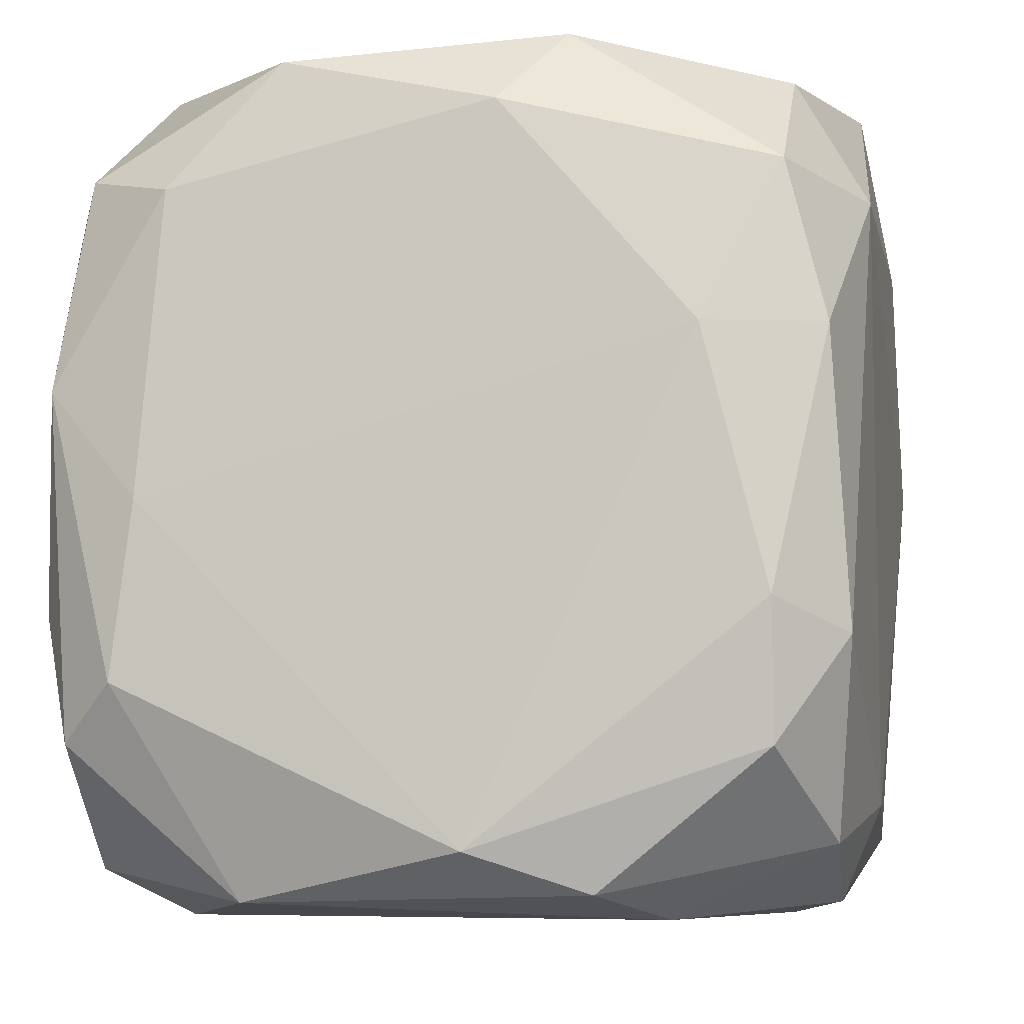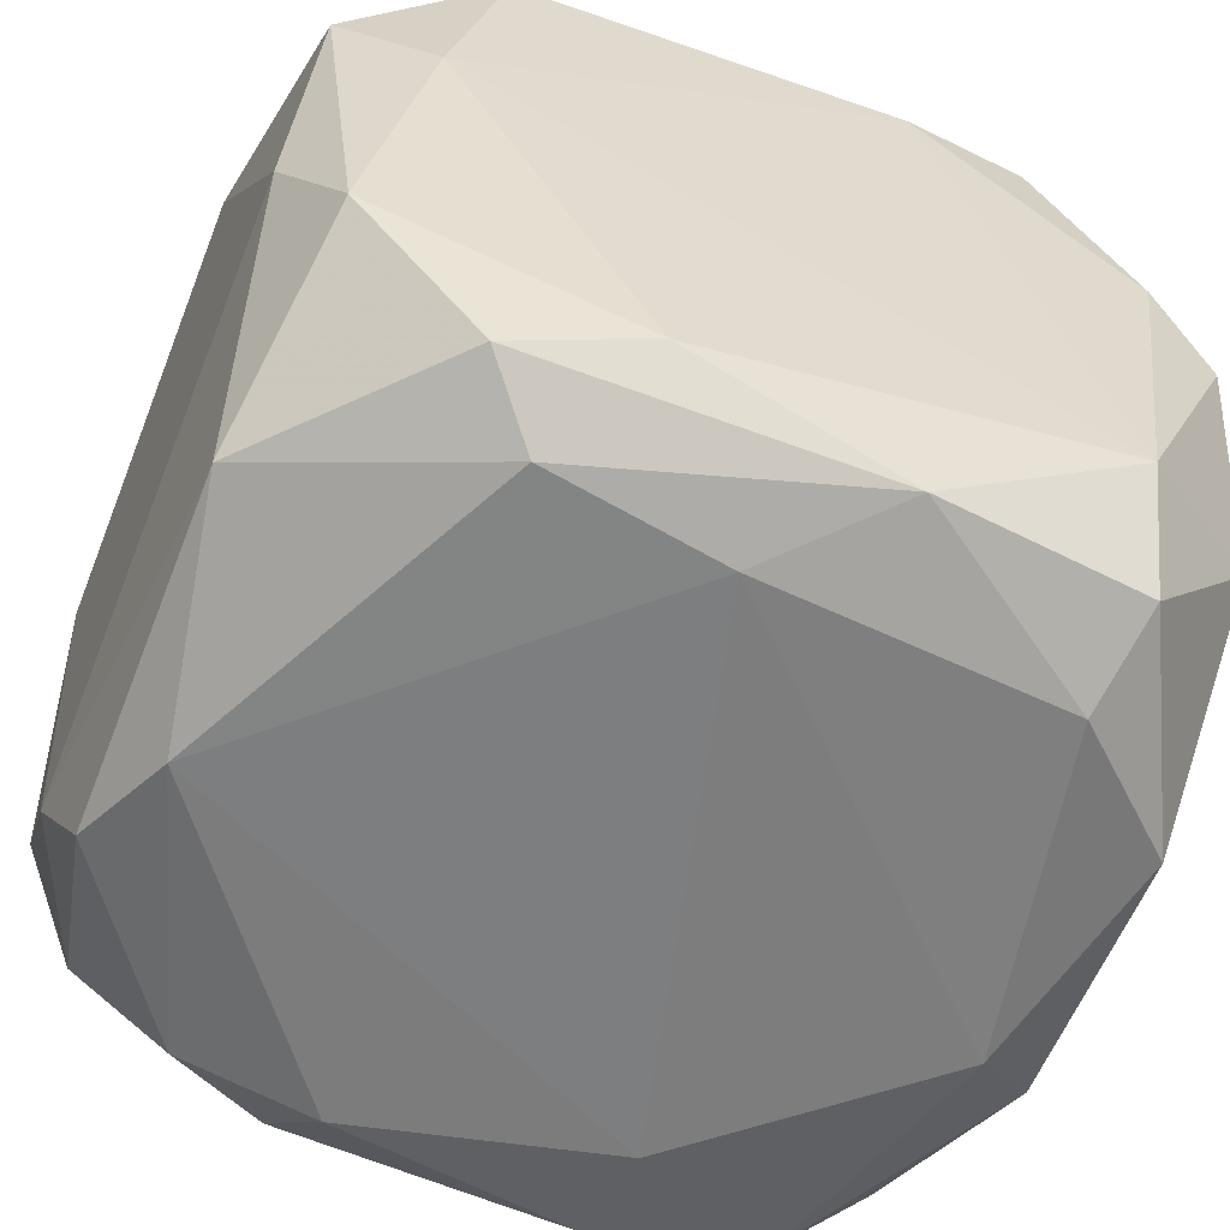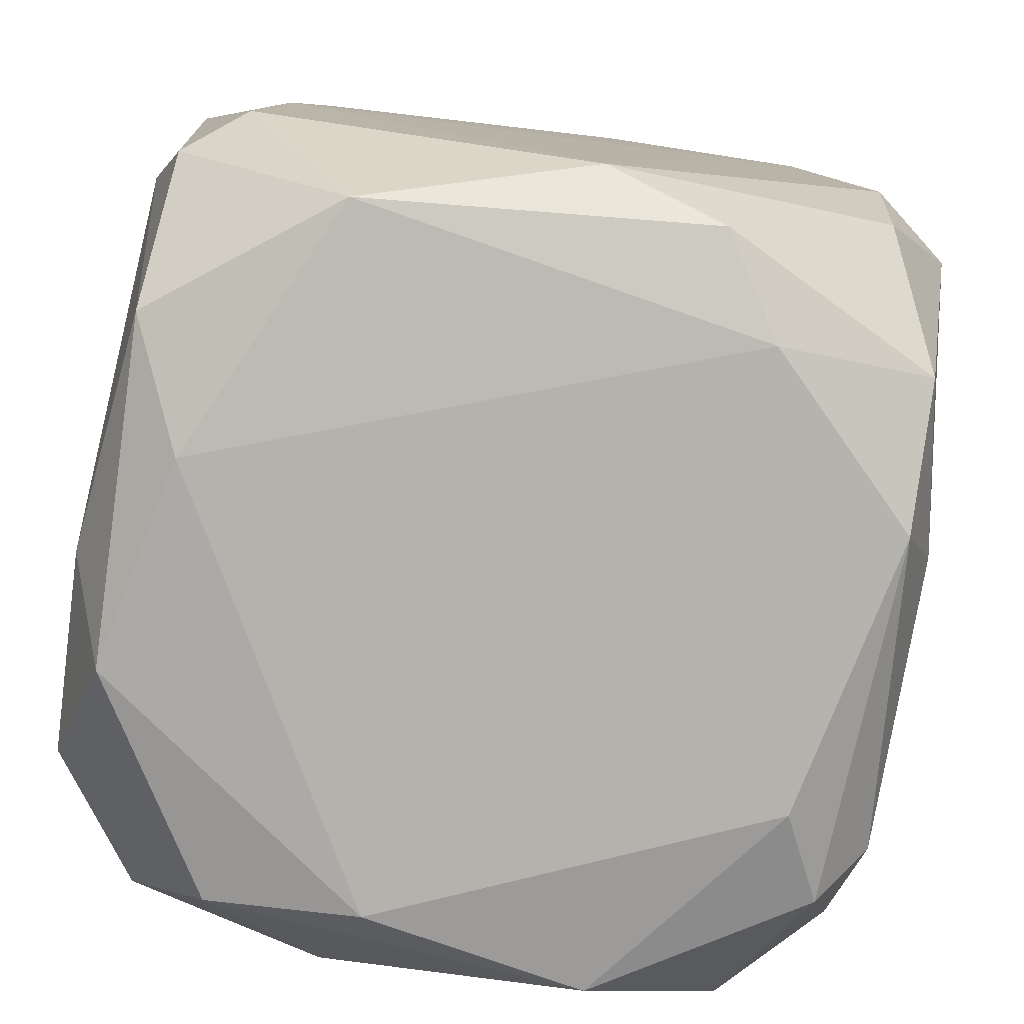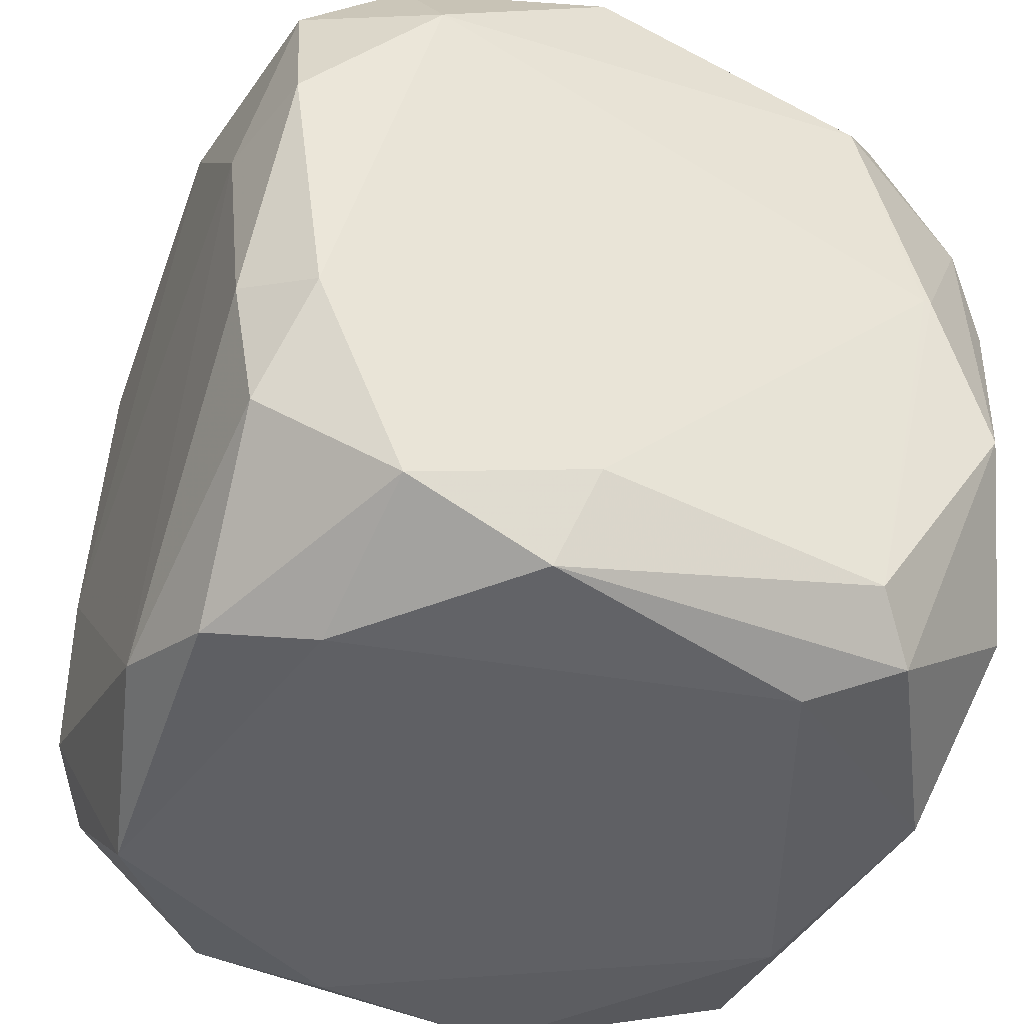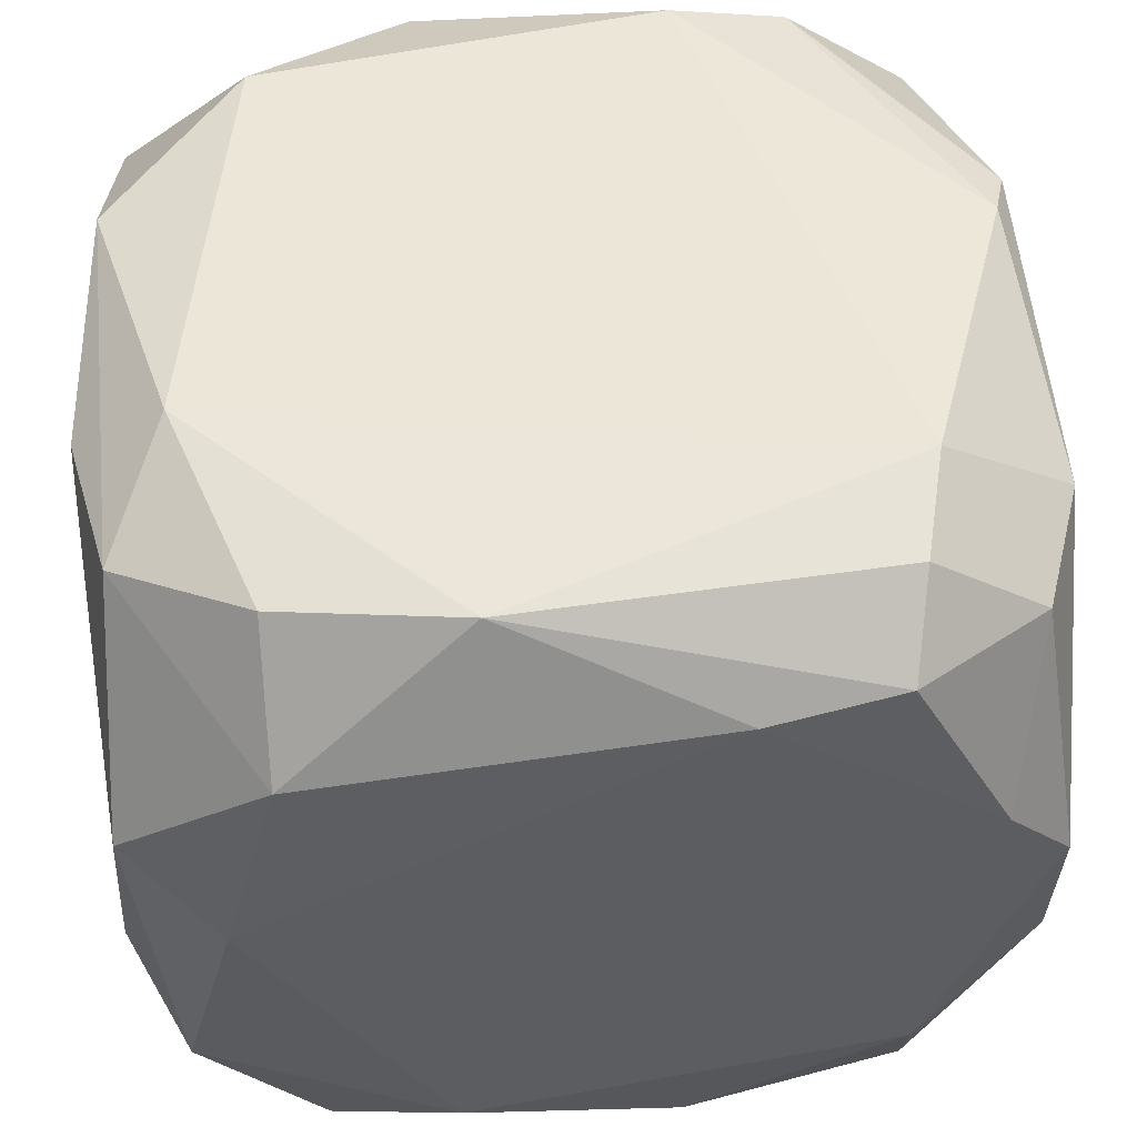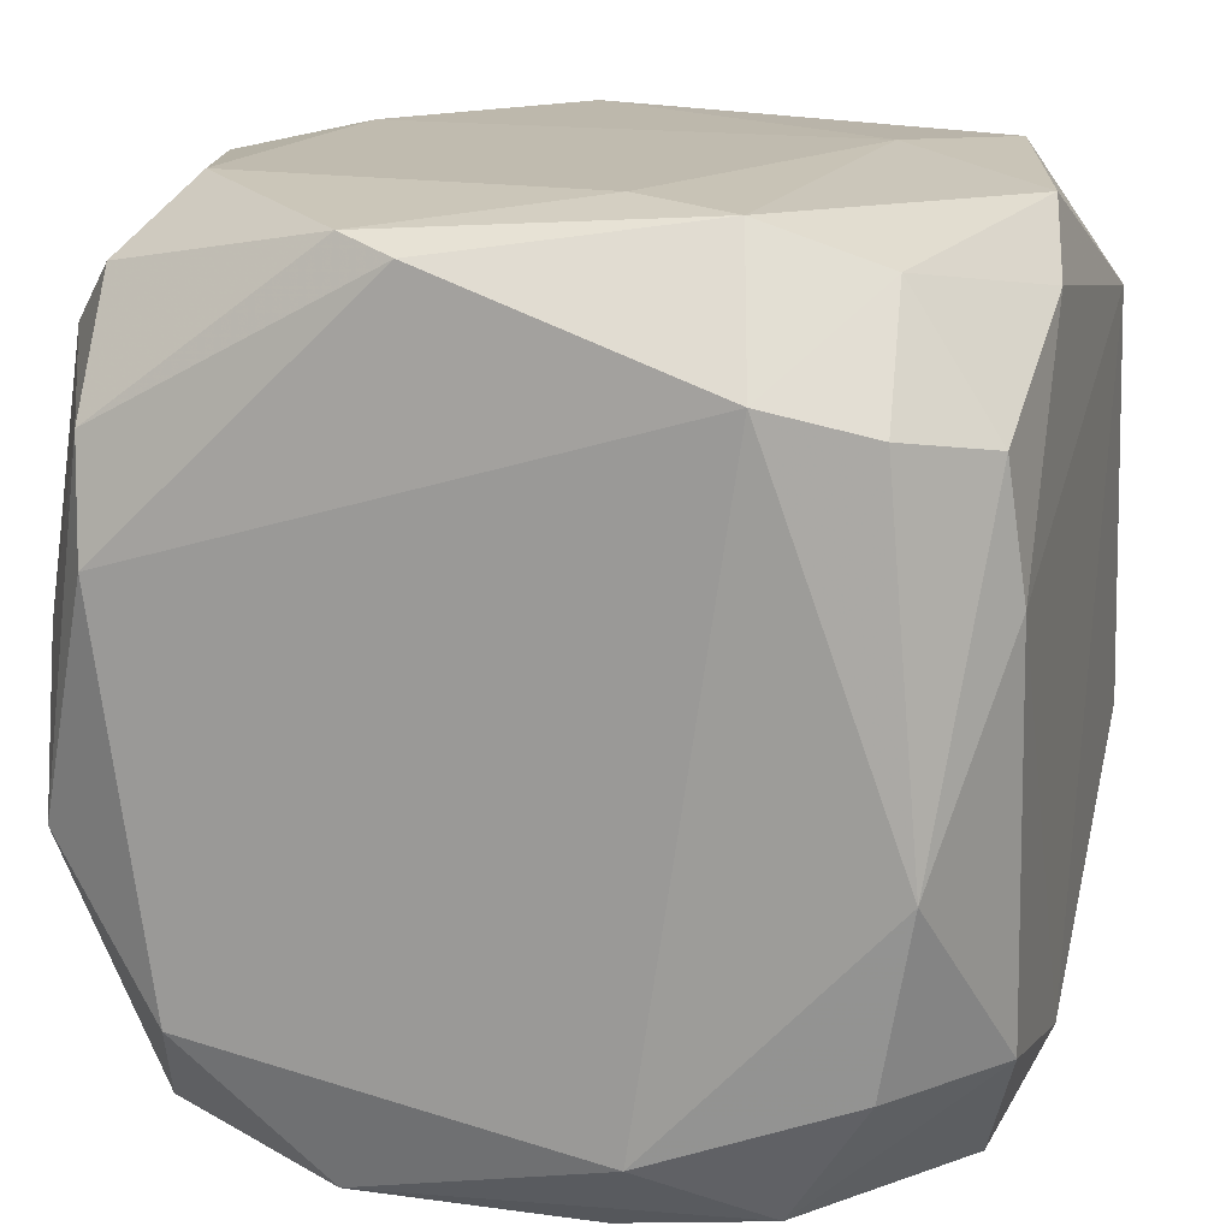
<metadata>
{"format":"obj","ext":"obj","renderer":"f3d","projection":"perspective","resolution":1024,"background":"white","views":[{"elev":-7.6,"azim":7.9,"up":"+Z"},{"elev":-56.0,"azim":-112.9,"up":"+Y"},{"elev":-79.5,"azim":-11.2,"up":"+Z"},{"elev":-43.4,"azim":65.1,"up":"+Z"},{"elev":53.7,"azim":-94.6,"up":"+Y"},{"elev":15.6,"azim":-165.6,"up":"+Z"}]}
</metadata>
<code>
v -0.01913 0.005267 0.000598
v -0.002398 0.01478 0.009291
v -0.002398 0.01461 0.009291
v -0.01913 0.01068 0.01684
v -0.004696 0.001167 0.01421
v -0.01749 0.01724 0.002896
v -0.003876 0.006581 -5.8e-05
v -0.00847 0.01675 0.01667
v -0.0147 0.001659 0.01667
v -0.01093 0.000839 0.000926
v -0.008141 0.01675 0.000107
v -0.003219 0.007729 0.01667
v -0.01946 0.001988 0.01011
v -0.01913 0.01609 0.01355
v -0.003547 0.001659 0.005029
v -0.01864 0.01215 -5.8e-05
v -0.005188 0.01724 0.002896
v -0.01536 0.01774 0.01438
v -0.003876 0.01675 0.01323
v -0.01552 0.002315 -5.6e-05
v -0.01946 0.01478 0.002896
v -0.003055 0.01314 0.001254
v -0.008962 0.002151 0.01717
v -0.01979 0.005104 0.01438
v -0.01273 0.01593 -0.000387
v -0.01486 0.01577 0.017
v -0.01798 0.001332 0.004209
v -0.006337 0.000509 0.01093
v -0.007156 0.003463 -0.000387
v -0.004696 0.01265 0.017
v -0.003055 0.00379 0.01388
v -0.01979 0.003136 0.005685
v -0.01798 0.005925 0.01717
v -0.017 0.001332 0.01405
v -0.005025 0.001003 0.002896
v -0.01339 0.01757 0.00142
v -0.005025 0.01232 -0.000387
v -0.002563 0.01347 0.01438
v -0.01782 0.007729 -0.000387
v -0.003055 0.007237 0.001911
v -0.004039 0.01724 0.01093
v -0.01815 0.01757 0.006505
v -0.002727 0.01609 0.006013
v -0.01027 0.000839 0.01553
v -0.01601 0.008387 0.01733
v -0.0188 0.00248 0.01454
v -0.01585 0.01642 0.000272
v -0.004531 0.003463 0.01634
v -0.01946 0.01576 0.01093
v -0.01749 0.001168 0.007816
v -0.003712 0.01478 0.01569
v -0.005025 0.000509 0.005683
v -0.01962 0.01035 0.001748
v -0.004039 0.01413 0.00027
v -0.01913 0.002317 0.003061
v -0.003876 0.003627 0.001091
v -0.00847 0.001494 0.000107
v -0.01733 0.0156 0.01618
v -0.009617 0.01724 0.01634
v -0.003876 0.001003 0.01093
v -0.00568 0.006416 0.01717
v -0.01749 0.0174 0.01388
v -0.01273 0.01478 0.01717
v -0.01946 0.01232 0.01552
f 58 14 64
f 10 20 57
f 40 15 56
f 7 40 56
f 15 35 56
f 29 7 56
f 13 32 55
f 32 1 55
f 20 27 55
f 27 13 55
f 1 20 55
f 17 43 54
f 43 22 54
f 37 11 54
f 7 37 54
f 22 7 54
f 11 17 54
f 49 21 53
f 24 49 53
f 32 24 53
f 1 32 53
f 21 16 53
f 16 1 53
f 10 35 52
f 35 15 52
f 28 10 52
f 12 38 51
f 38 19 51
f 20 29 57
f 8 30 51
f 35 10 57
f 56 35 57
f 14 49 64
f 24 4 64
f 45 61 63
f 61 30 63
f 26 45 63
f 30 8 63
f 8 26 63
f 58 18 62
f 14 58 62
f 18 42 62
f 42 14 62
f 48 12 61
f 23 48 61
f 45 23 61
f 12 30 61
f 28 52 60
f 52 15 60
f 15 31 60
f 31 5 60
f 5 28 60
f 19 41 59
f 41 18 59
f 18 26 59
f 26 8 59
f 8 19 59
f 26 18 58
f 4 26 58
f 29 56 57
f 30 12 51
f 19 8 51
f 44 34 50
f 18 36 42
f 36 6 42
f 6 21 42
f 17 18 41
f 31 15 40
f 3 31 40
f 7 22 40
f 22 3 40
f 25 29 39
f 29 20 39
f 16 25 39
f 20 1 39
f 1 16 39
f 12 31 38
f 31 3 38
f 2 19 38
f 3 2 38
f 29 25 37
f 7 29 37
f 25 11 37
f 18 17 36
f 17 11 36
f 4 24 33
f 9 23 33
f 13 24 32
f 20 10 27
f 2 3 22
f 19 2 43
f 2 22 43
f 17 41 43
f 41 19 43
f 28 44 50
f 34 13 50
f 10 28 50
f 13 27 50
f 27 10 50
f 42 21 49
f 14 42 49
f 5 31 48
f 31 12 48
f 23 5 48
f 6 36 47
f 36 11 47
f 25 16 47
f 49 24 64
f 11 25 47
f 21 6 47
f 34 9 46
f 13 34 46
f 33 24 46
f 9 33 46
f 24 13 46
f 4 33 45
f 33 23 45
f 26 4 45
f 9 34 44
f 28 5 44
f 5 23 44
f 23 9 44
f 16 21 47
f 4 58 64

</code>
